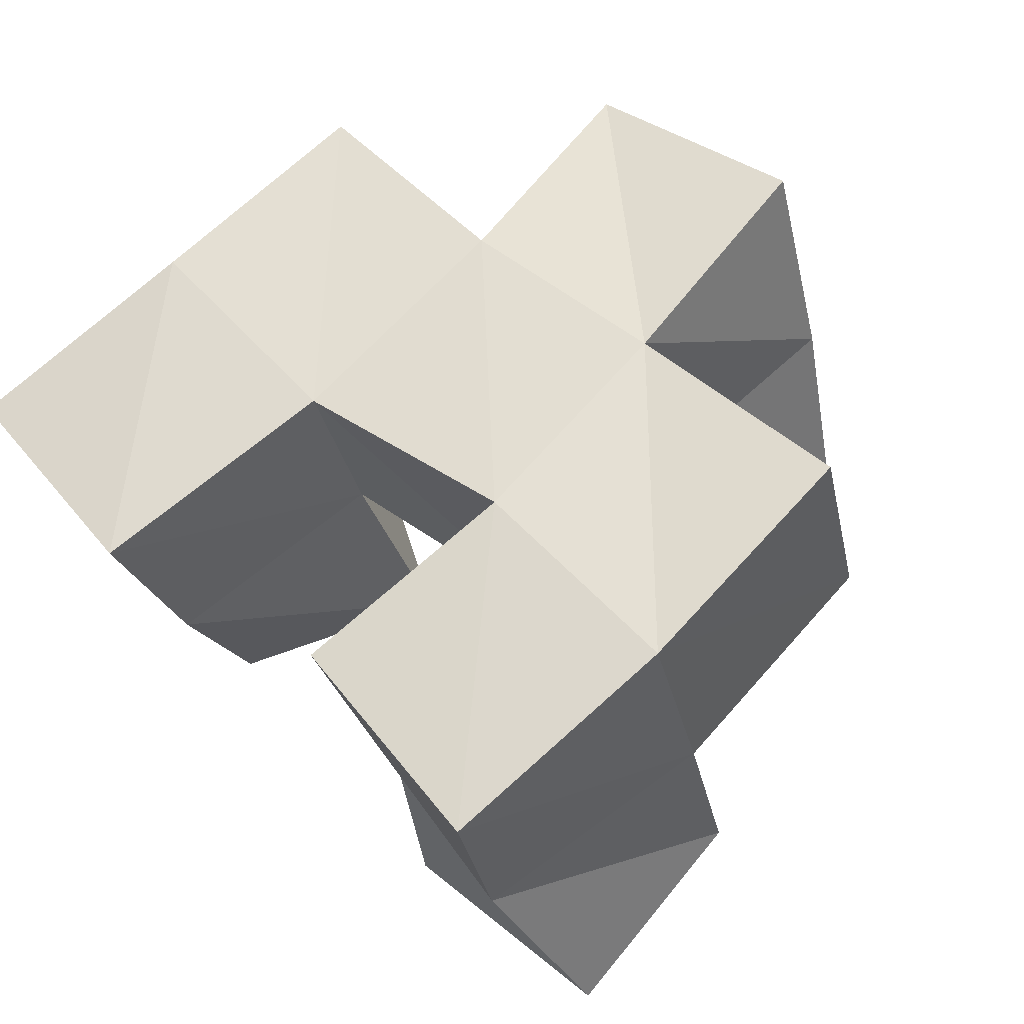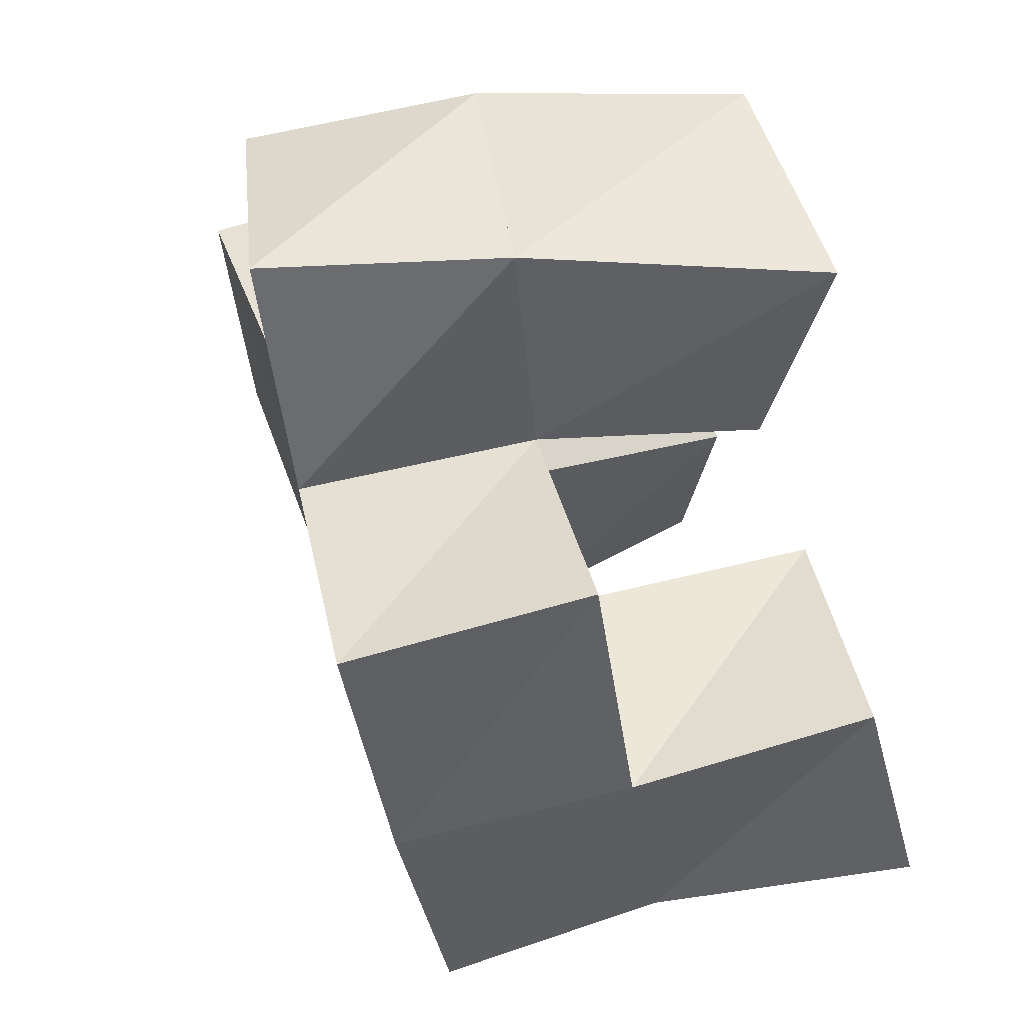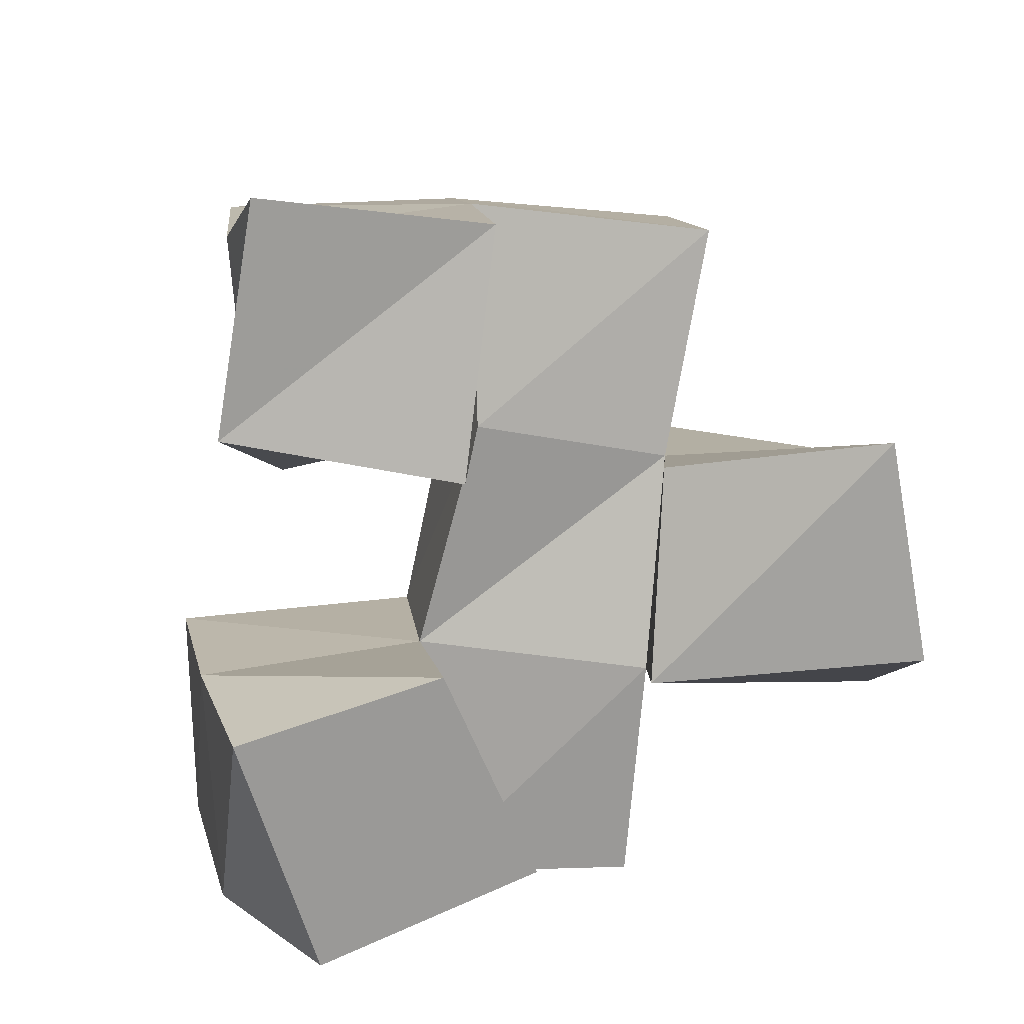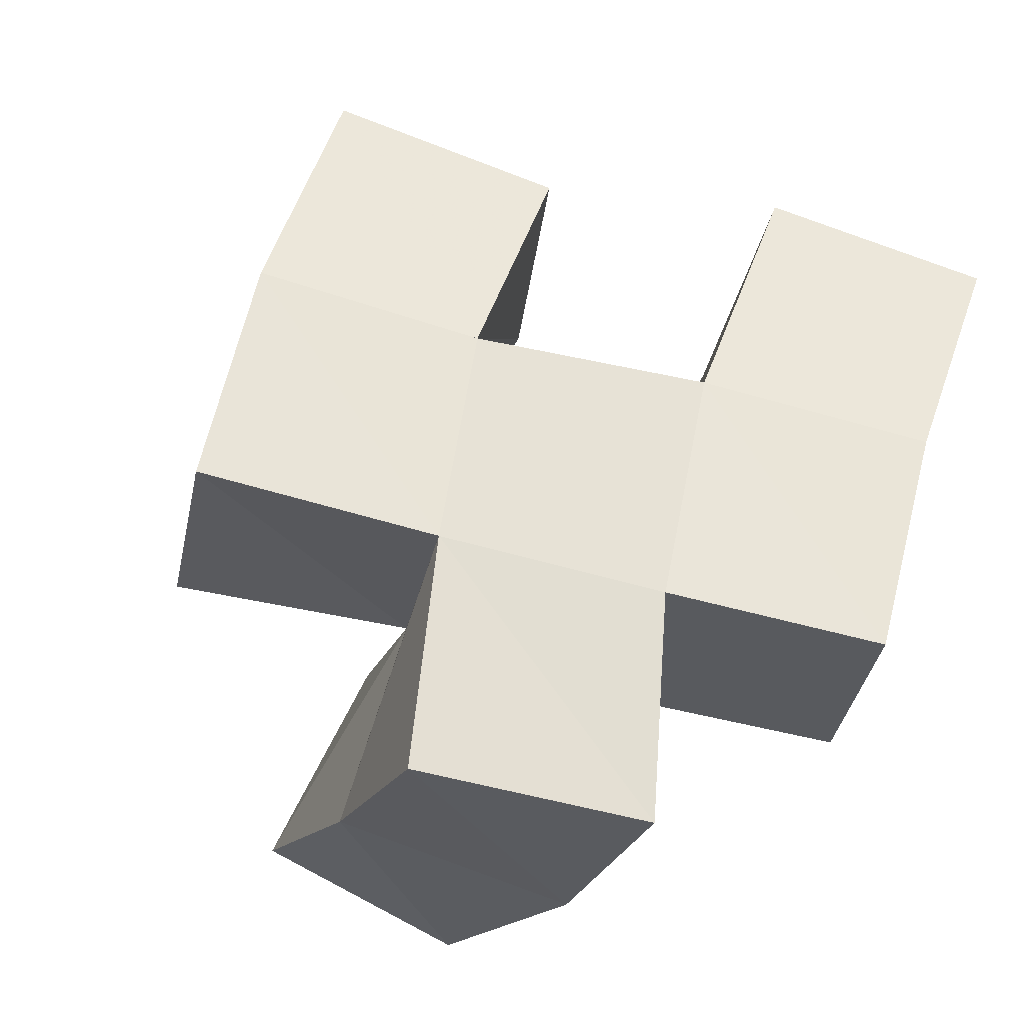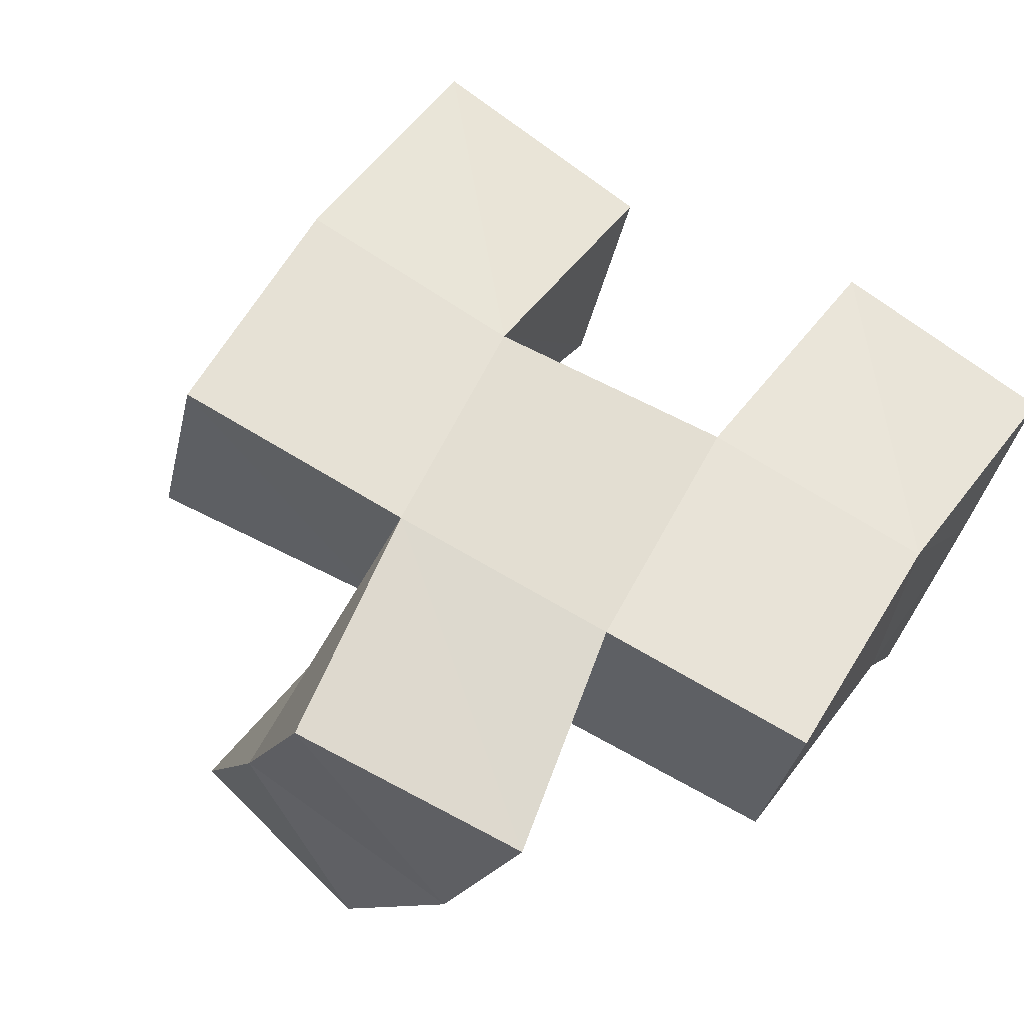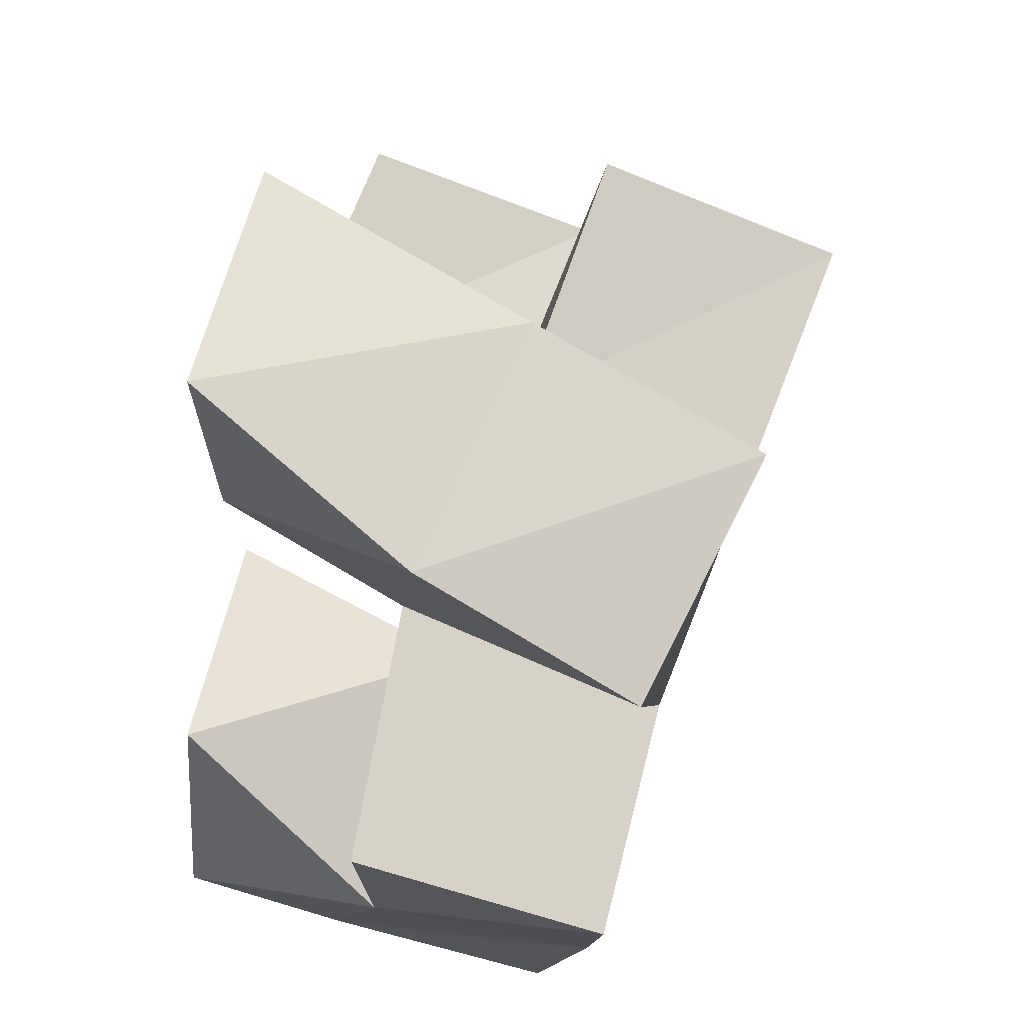
<metadata>
{"format":"obj","ext":"obj","renderer":"f3d","projection":"perspective","resolution":1024,"background":"white","views":[{"elev":64.2,"azim":-126.8,"up":"+Y"},{"elev":50.4,"azim":-112.7,"up":"+Z"},{"elev":-69.0,"azim":-86.2,"up":"+Y"},{"elev":63.1,"azim":21.2,"up":"+Y"},{"elev":64.5,"azim":38.0,"up":"+Y"},{"elev":69.8,"azim":100.8,"up":"+Z"}]}
</metadata>
<code>
v 0.3786 0.1022 0.9609
v 0.3981 0.1523 0.9483
v 0.4269 0.1 0.9494
v 0.4498 0.1455 0.9557
v 0.3891 0.1112 1.007
v 0.3962 0.1606 1.001
v 0.4392 0.1 0.9979
v 0.4442 0.1501 0.9994
v 0.4947 0.1 0.9449
v 0.4958 0.1397 0.933
v 0.5488 0.1 0.9582
v 0.548 0.1312 0.9331
v 0.4815 0.1 0.9903
v 0.4949 0.1493 0.9824
v 0.5287 0.1 1.007
v 0.5518 0.1429 0.9801
v 0.4429 0.1126 1.039
v 0.4559 0.1562 1.041
v 0.486 0.1007 1.033
v 0.5013 0.141 1.034
v 0.4372 0.1031 1.084
v 0.4604 0.1591 1.089
v 0.4842 0.1 1.09
v 0.5106 0.1466 1.085
v 0.4022 0.1985 0.9434
v 0.4521 0.1927 0.9426
v 0.4056 0.2075 0.9952
v 0.4538 0.2021 0.9908
v 0.5005 0.1839 0.923
v 0.5492 0.1784 0.9211
v 0.5013 0.191 0.9771
v 0.5506 0.1887 0.9725
v 0.4642 0.2039 1.038
v 0.5106 0.1946 1.029
v 0.4777 0.2052 1.088
v 0.525 0.1911 1.076
v 0.4067 0.1649 1.053
v 0.4149 0.2133 1.047
v 0.5521 0.1409 1.026
v 0.5563 0.1917 1.023
f 1 2 4
f 3 1 4
f 2 6 8
f 4 2 8
f 6 5 7
f 8 6 7
f 5 1 3
f 7 5 3
f 8 7 3
f 4 8 3
f 2 1 5
f 6 2 5
f 9 10 12
f 11 9 12
f 10 14 16
f 12 10 16
f 14 13 15
f 16 14 15
f 13 9 11
f 15 13 11
f 16 15 11
f 12 16 11
f 10 9 13
f 14 10 13
f 17 18 20
f 19 17 20
f 18 22 24
f 20 18 24
f 22 21 23
f 24 22 23
f 21 17 19
f 23 21 19
f 24 23 19
f 20 24 19
f 18 17 21
f 22 18 21
f 2 25 26
f 4 2 26
f 25 27 28
f 26 25 28
f 27 6 8
f 28 27 8
f 6 2 4
f 8 6 4
f 28 8 4
f 26 28 4
f 25 2 6
f 27 25 6
f 10 29 30
f 12 10 30
f 29 31 32
f 30 29 32
f 31 14 16
f 32 31 16
f 14 10 12
f 16 14 12
f 32 16 12
f 30 32 12
f 29 10 14
f 31 29 14
f 18 33 34
f 20 18 34
f 33 35 36
f 34 33 36
f 35 22 24
f 36 35 24
f 22 18 20
f 24 22 20
f 36 24 20
f 34 36 20
f 33 18 22
f 35 33 22
f 6 27 28
f 8 6 28
f 27 38 33
f 28 27 33
f 38 37 18
f 33 38 18
f 37 6 8
f 18 37 8
f 33 18 8
f 28 33 8
f 27 6 37
f 38 27 37
f 8 28 31
f 14 8 31
f 28 33 34
f 31 28 34
f 33 18 20
f 34 33 20
f 18 8 14
f 20 18 14
f 34 20 14
f 31 34 14
f 28 8 18
f 33 28 18
f 14 31 32
f 16 14 32
f 31 34 40
f 32 31 40
f 34 20 39
f 40 34 39
f 20 14 16
f 39 20 16
f 40 39 16
f 32 40 16
f 31 14 20
f 34 31 20

</code>
